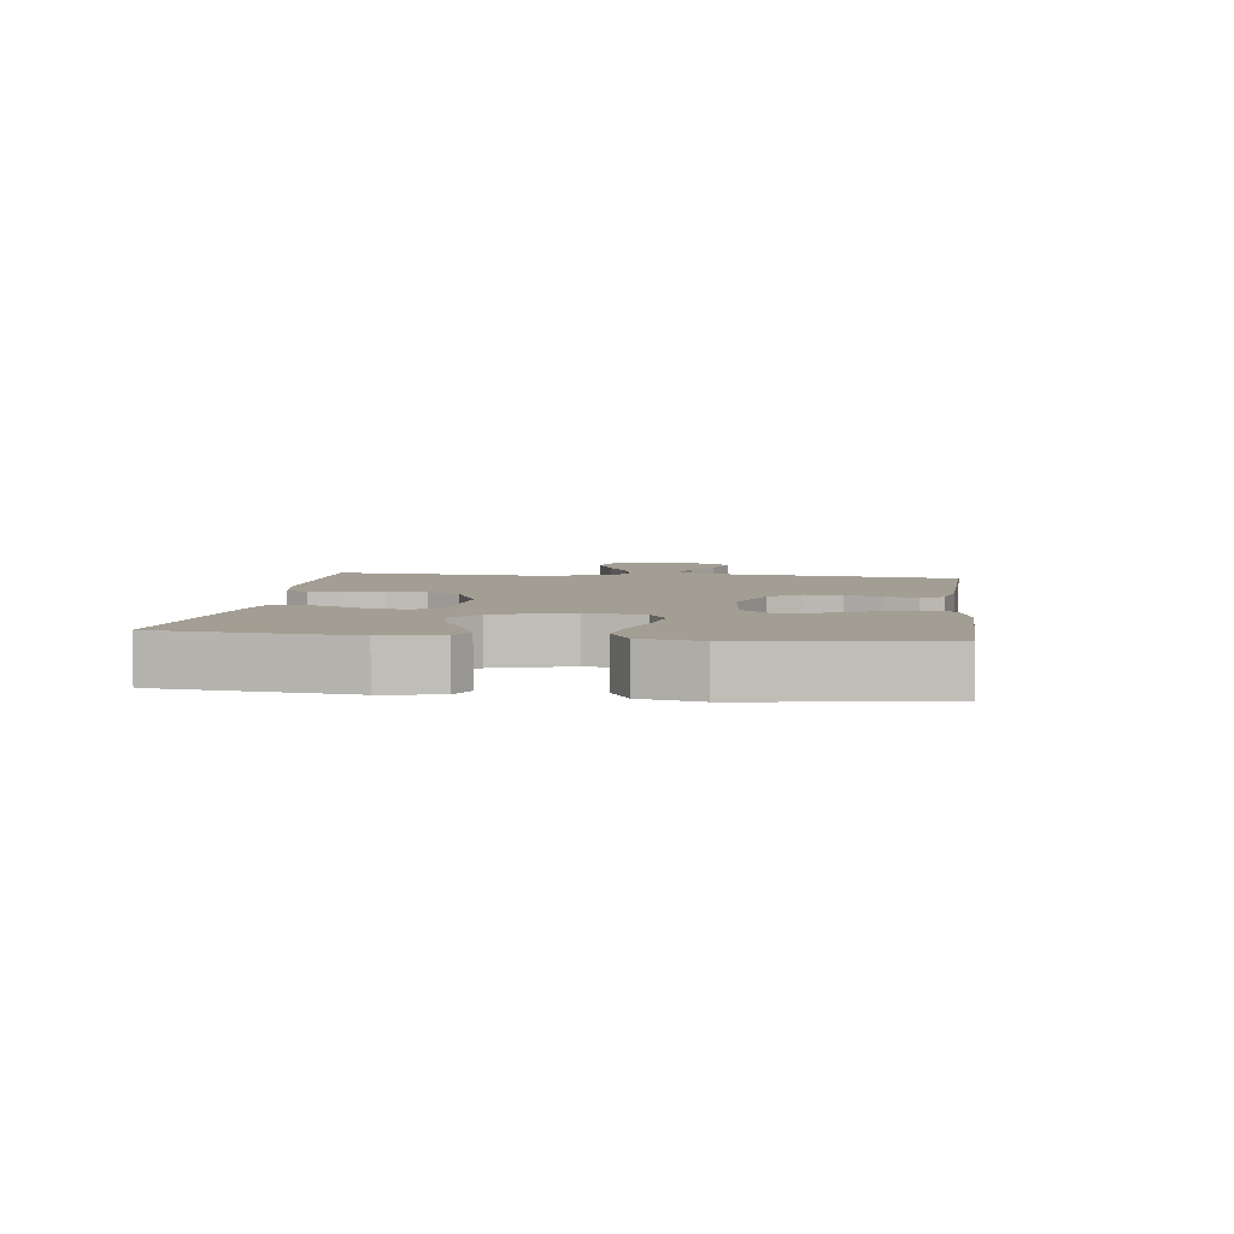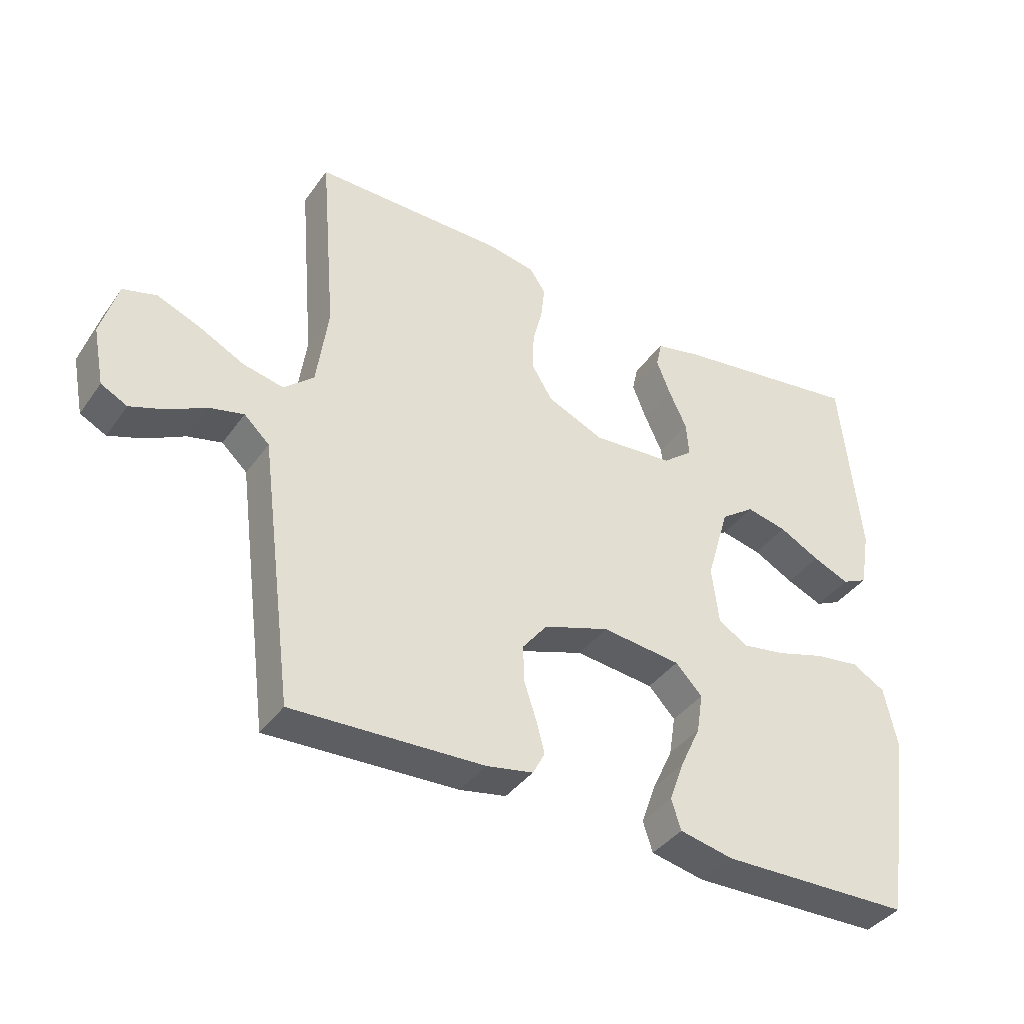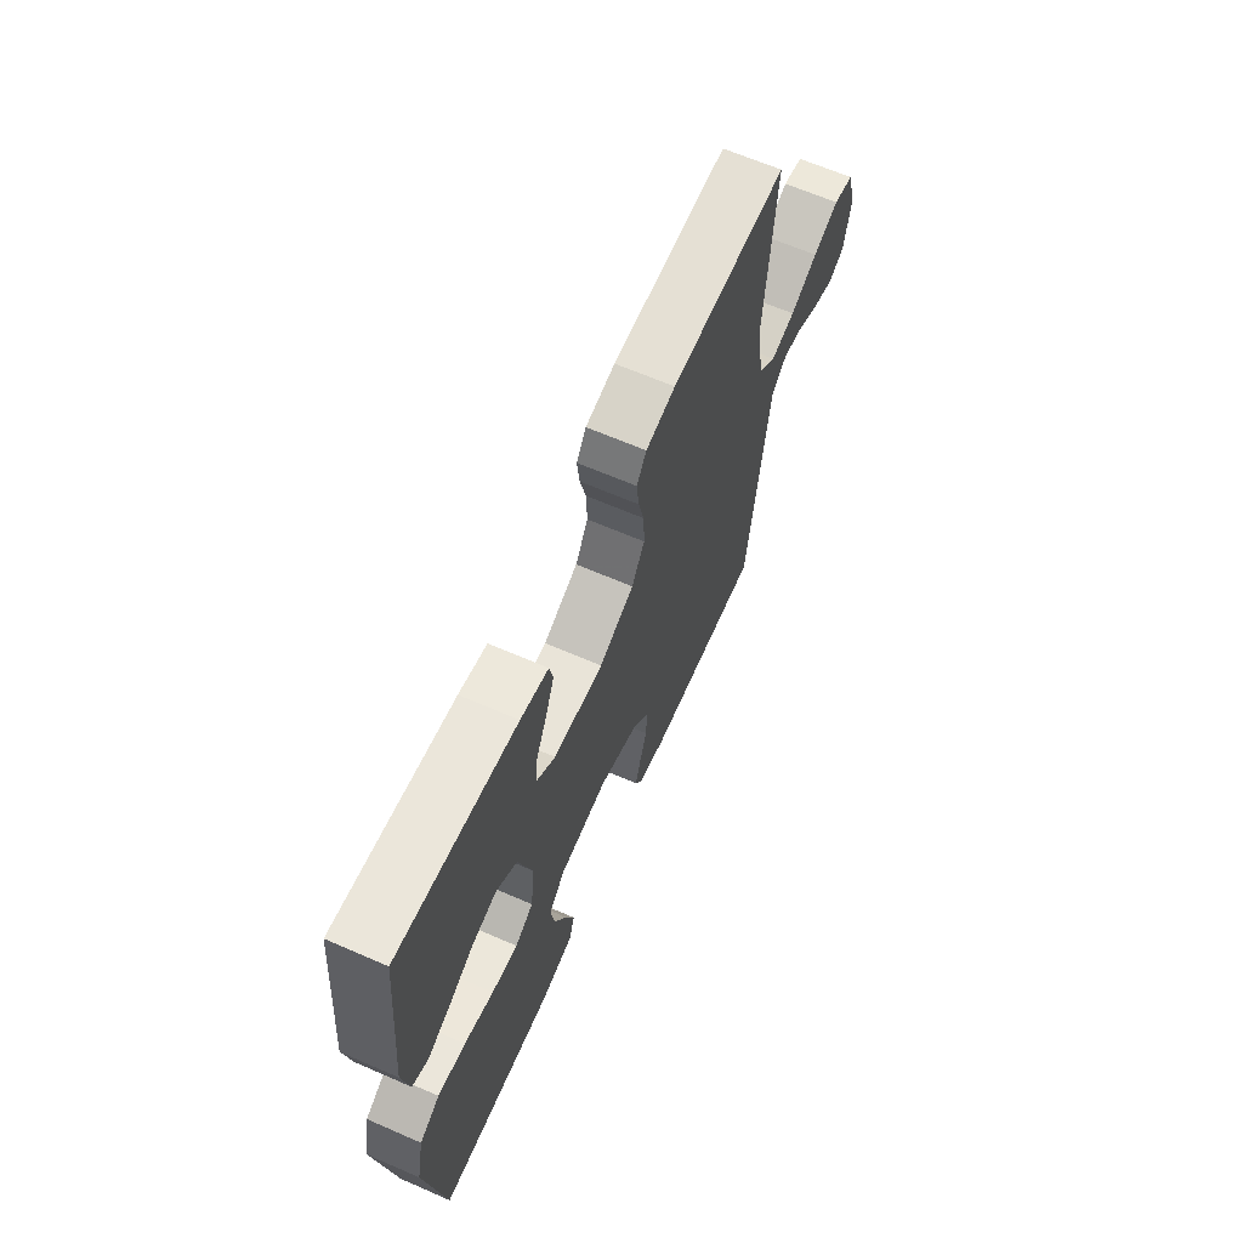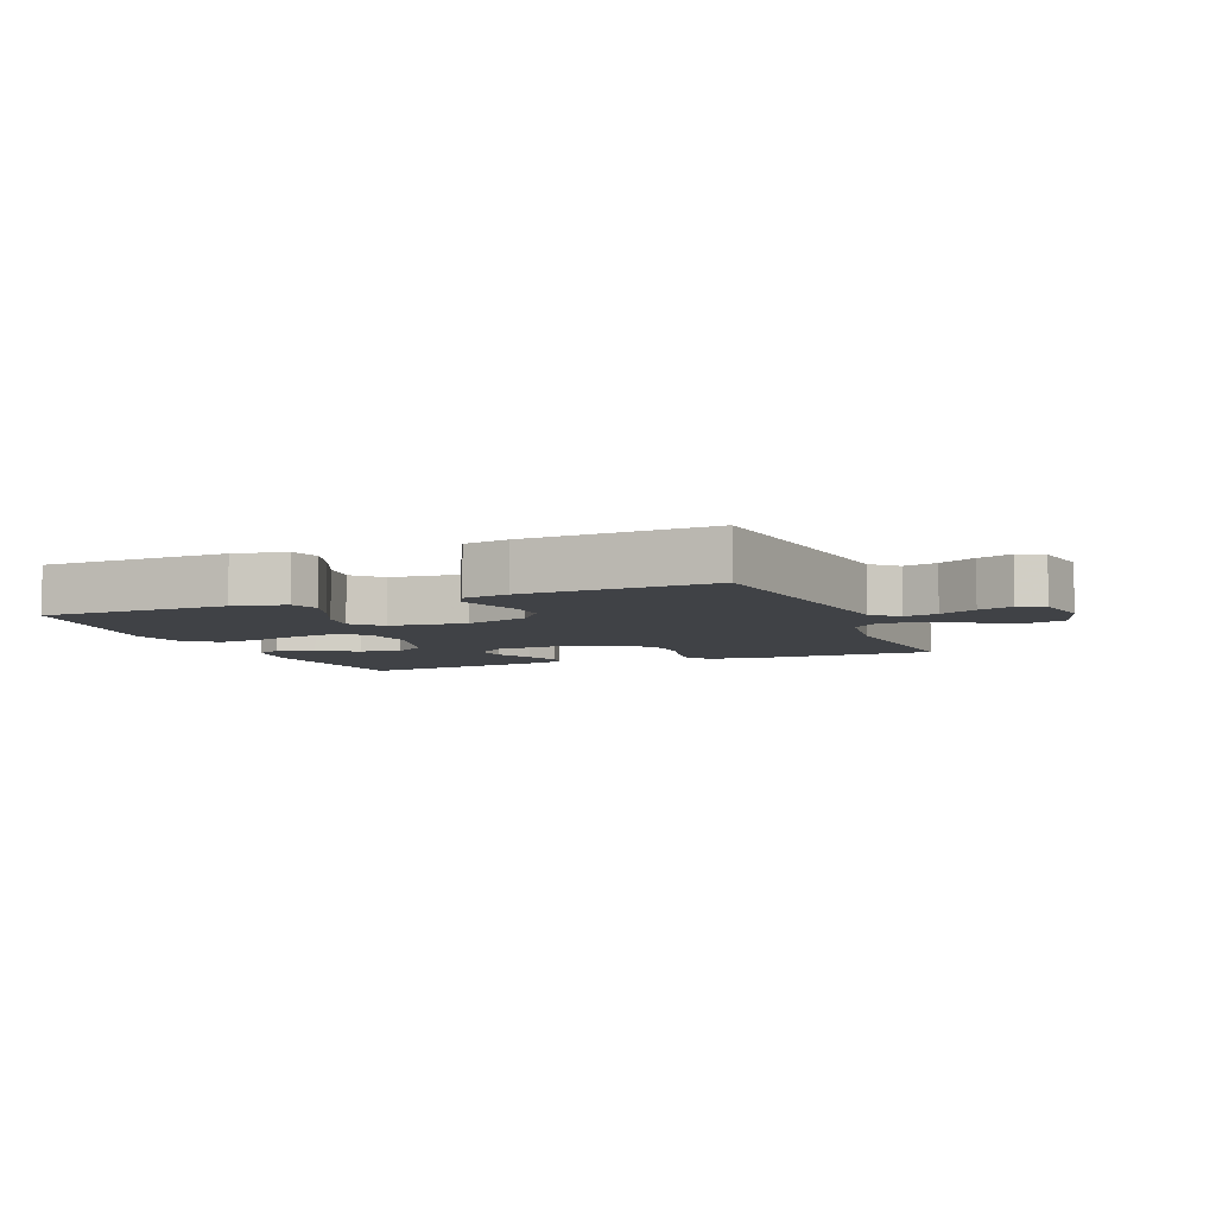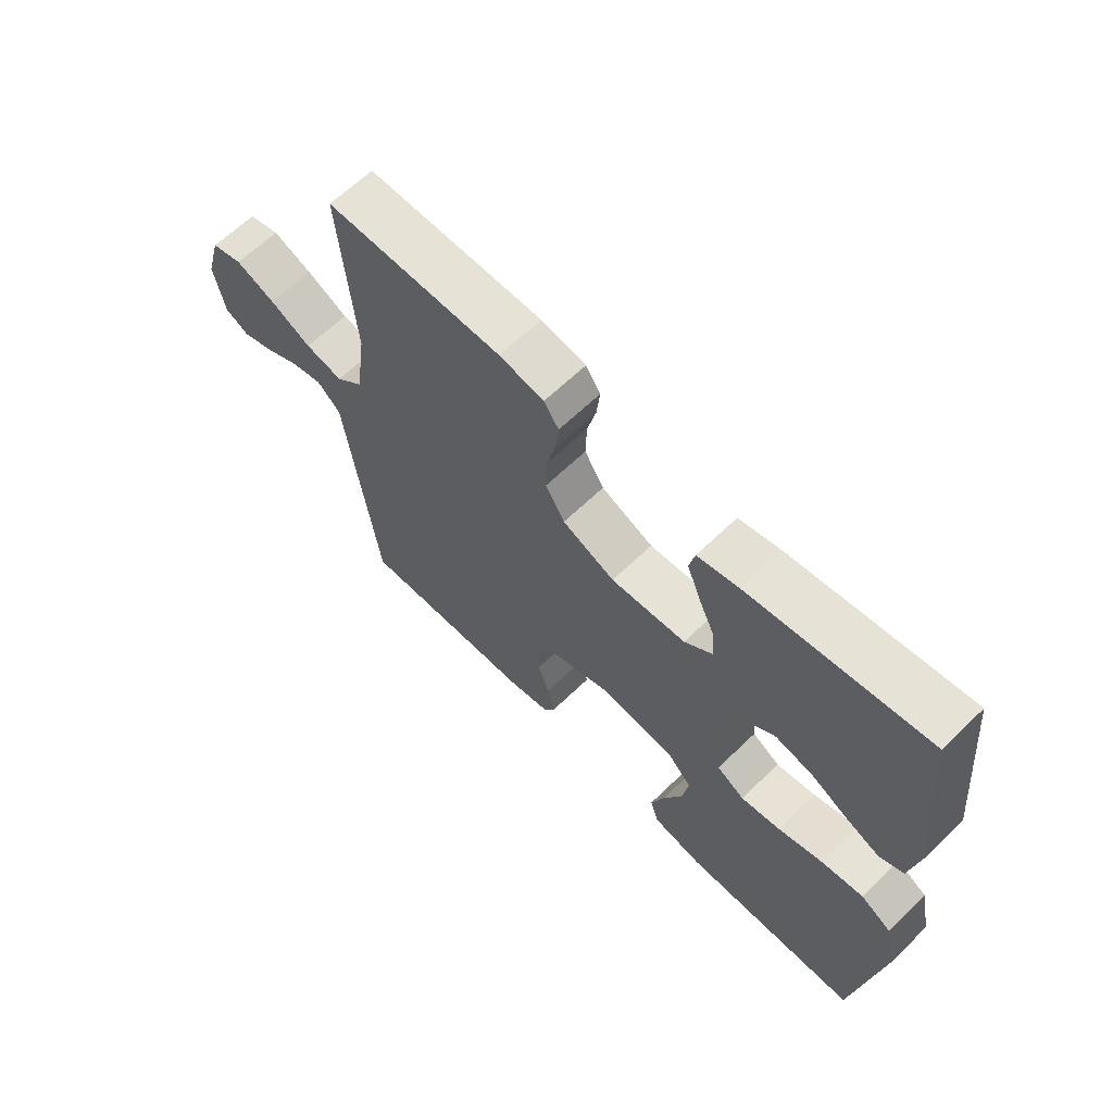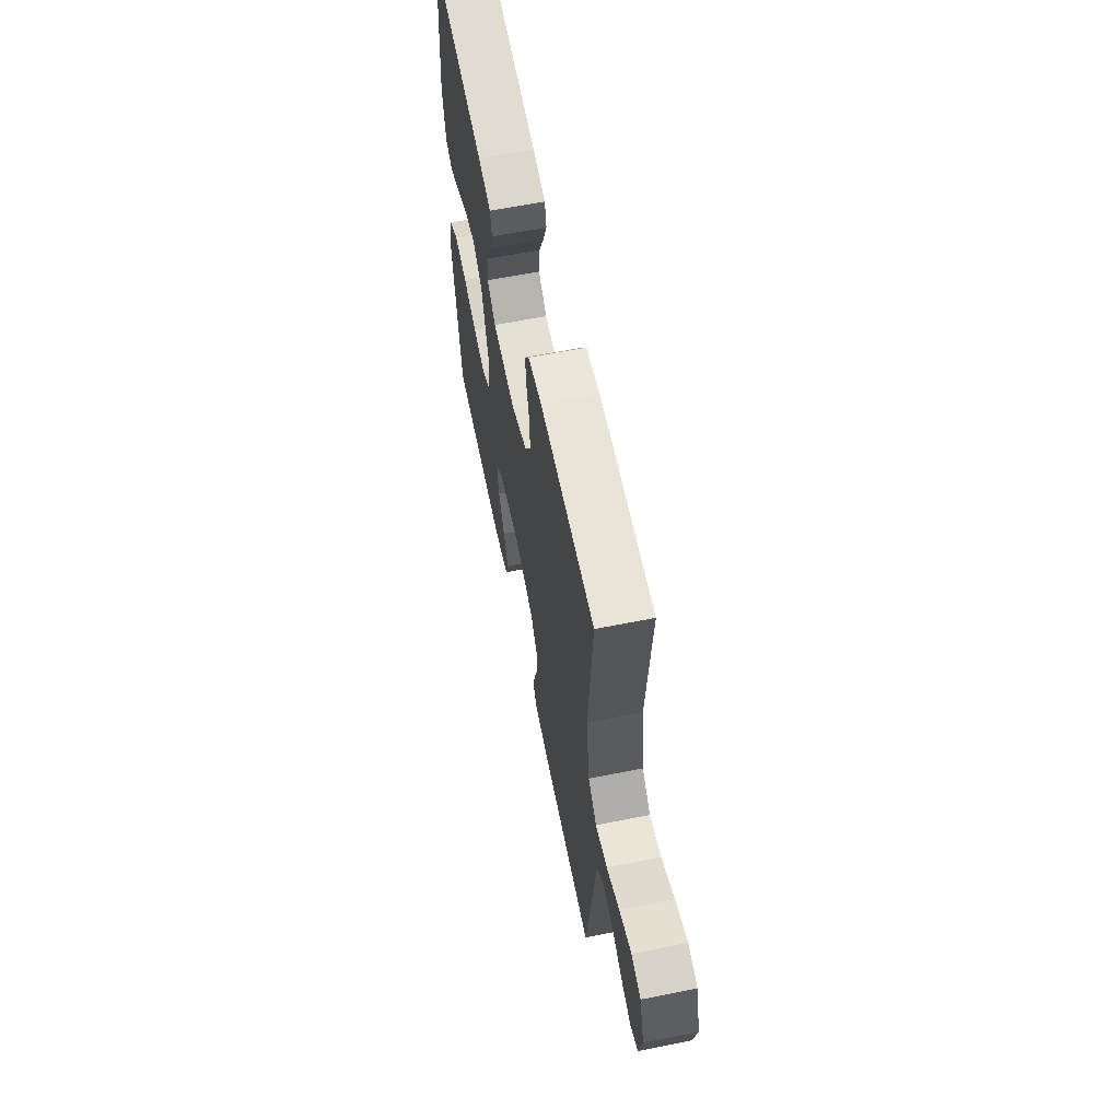
<metadata>
{"format":"obj","ext":"obj","renderer":"f3d","projection":"perspective","resolution":1024,"background":"white","views":[{"elev":5.1,"azim":97.5,"up":"+Y"},{"elev":-39.1,"azim":-31.7,"up":"+Z"},{"elev":65.1,"azim":113.6,"up":"+Z"},{"elev":-6.3,"azim":-158.1,"up":"+Y"},{"elev":63.9,"azim":45.7,"up":"+Z"},{"elev":61.4,"azim":-101.5,"up":"+Z"}]}
</metadata>
<code>
v -0.5 0.07 0.5
v -0.2 0.07 0.499
v -0.124 0.07 0.485
v -0.099 0.07 0.448
v -0.105 0.07 0.395
v -0.12 0.07 0.335
v -0.122 0.07 0.274
v -0.089 0.07 0.22
v 0 0.07 0.181
v 0.127 0.07 0.191
v 0.174 0.07 0.229
v 0.17 0.07 0.283
v 0.142 0.07 0.343
v 0.12 0.07 0.399
v 0.129 0.07 0.441
v 0.2 0.07 0.457
v 0.5 0.07 0.5
v 0.53 0.07 0.2
v 0.514 0.07 0.108
v 0.474 0.07 0.089
v 0.417 0.07 0.113
v 0.353 0.07 0.147
v 0.289 0.07 0.161
v 0.236 0.07 0.123
v 0.2 0.07 0
v 0.211 0.07 -0.091
v 0.258 0.07 -0.119
v 0.325 0.07 -0.108
v 0.401 0.07 -0.085
v 0.472 0.07 -0.075
v 0.524 0.07 -0.105
v 0.544 0.07 -0.2
v 0.5 0.07 -0.5
v 0.2 0.07 -0.506
v 0.116 0.07 -0.488
v 0.101 0.07 -0.441
v 0.124 0.07 -0.377
v 0.156 0.07 -0.308
v 0.166 0.07 -0.245
v 0.124 0.07 -0.201
v 0 0.07 -0.187
v -0.103 0.07 -0.222
v -0.142 0.07 -0.272
v -0.14 0.07 -0.33
v -0.121 0.07 -0.388
v -0.108 0.07 -0.438
v -0.127 0.07 -0.474
v -0.2 0.07 -0.488
v -0.5 0.07 -0.5
v -0.539 0.07 -0.2
v -0.554 0.07 -0.085
v -0.594 0.07 -0.048
v -0.648 0.07 -0.061
v -0.707 0.07 -0.092
v -0.762 0.07 -0.112
v -0.803 0.07 -0.091
v -0.821 0.07 0
v -0.795 0.07 0.09
v -0.742 0.07 0.105
v -0.675 0.07 0.078
v -0.604 0.07 0.042
v -0.54 0.07 0.028
v -0.493 0.07 0.07
v -0.475 0.07 0.2
v -0.5 0 0.5
v -0.2 0 0.499
v -0.124 0 0.485
v -0.099 0 0.448
v -0.105 0 0.395
v -0.12 0 0.335
v -0.122 0 0.274
v -0.089 0 0.22
v 0 0 0.181
v 0.127 0 0.191
v 0.174 0 0.229
v 0.17 0 0.283
v 0.142 0 0.343
v 0.12 0 0.399
v 0.129 0 0.441
v 0.2 0 0.457
v 0.5 0 0.5
v 0.53 0 0.2
v 0.514 0 0.108
v 0.474 0 0.089
v 0.417 0 0.113
v 0.353 0 0.147
v 0.289 0 0.161
v 0.236 0 0.123
v 0.2 0 0
v 0.211 0 -0.091
v 0.258 0 -0.119
v 0.325 0 -0.108
v 0.401 0 -0.085
v 0.472 0 -0.075
v 0.524 0 -0.105
v 0.544 0 -0.2
v 0.5 0 -0.5
v 0.2 0 -0.506
v 0.116 0 -0.488
v 0.101 0 -0.441
v 0.124 0 -0.377
v 0.156 0 -0.308
v 0.166 0 -0.245
v 0.124 0 -0.201
v 0 0 -0.187
v -0.103 0 -0.222
v -0.142 0 -0.272
v -0.14 0 -0.33
v -0.121 0 -0.388
v -0.108 0 -0.438
v -0.127 0 -0.474
v -0.2 0 -0.488
v -0.5 0 -0.5
v -0.539 0 -0.2
v -0.554 0 -0.085
v -0.594 0 -0.048
v -0.648 0 -0.061
v -0.707 0 -0.092
v -0.762 0 -0.112
v -0.803 0 -0.091
v -0.821 0 0
v -0.795 0 0.09
v -0.742 0 0.105
v -0.675 0 0.078
v -0.604 0 0.042
v -0.54 0 0.028
v -0.493 0 0.07
v -0.475 0 0.2
f 58 59 60 61
f 56 57 58 61
f 56 61 62
f 53 54 55 56
f 52 53 56 62
f 51 52 62 63
f 47 48 49 50
f 47 50 51 63
f 44 45 46 47
f 35 36 37 38
f 33 34 35 38
f 33 38 39
f 32 33 39 40
f 28 29 30 31
f 27 28 31 32
f 19 20 21 22
f 17 18 19 22
f 17 22 23
f 16 17 23 24
f 12 13 14 15
f 12 15 16 24
f 3 4 5 6
f 3 6 7
f 64 1 2 3
f 64 3 7
f 44 47 63 64
f 43 44 64
f 42 43 64 7
f 41 42 7 8
f 27 32 40 41
f 26 27 41
f 25 26 41 8
f 11 12 24 25
f 10 11 25
f 9 10 25
f 8 9 25
f 125 124 123 122
f 125 122 121 120
f 126 125 120
f 120 119 118 117
f 126 120 117 116
f 127 126 116 115
f 114 113 112 111
f 127 115 114 111
f 111 110 109 108
f 102 101 100 99
f 102 99 98 97
f 103 102 97
f 104 103 97 96
f 95 94 93 92
f 96 95 92 91
f 86 85 84 83
f 86 83 82 81
f 87 86 81
f 88 87 81 80
f 79 78 77 76
f 88 80 79 76
f 70 69 68 67
f 71 70 67
f 67 66 65 128
f 71 67 128
f 128 127 111 108
f 128 108 107
f 71 128 107 106
f 72 71 106 105
f 105 104 96 91
f 105 91 90
f 72 105 90 89
f 89 88 76 75
f 89 75 74
f 89 74 73
f 89 73 72
f 1 65 66 2
f 2 66 67 3
f 3 67 68 4
f 4 68 69 5
f 5 69 70 6
f 6 70 71 7
f 7 71 72 8
f 8 72 73 9
f 9 73 74 10
f 10 74 75 11
f 11 75 76 12
f 12 76 77 13
f 13 77 78 14
f 14 78 79 15
f 15 79 80 16
f 16 80 81 17
f 17 81 82 18
f 18 82 83 19
f 19 83 84 20
f 20 84 85 21
f 21 85 86 22
f 22 86 87 23
f 23 87 88 24
f 24 88 89 25
f 25 89 90 26
f 26 90 91 27
f 27 91 92 28
f 28 92 93 29
f 29 93 94 30
f 30 94 95 31
f 31 95 96 32
f 32 96 97 33
f 33 97 98 34
f 34 98 99 35
f 35 99 100 36
f 36 100 101 37
f 37 101 102 38
f 38 102 103 39
f 39 103 104 40
f 40 104 105 41
f 41 105 106 42
f 42 106 107 43
f 43 107 108 44
f 44 108 109 45
f 45 109 110 46
f 46 110 111 47
f 47 111 112 48
f 48 112 113 49
f 49 113 114 50
f 50 114 115 51
f 51 115 116 52
f 52 116 117 53
f 53 117 118 54
f 54 118 119 55
f 55 119 120 56
f 56 120 121 57
f 57 121 122 58
f 58 122 123 59
f 59 123 124 60
f 60 124 125 61
f 61 125 126 62
f 62 126 127 63
f 63 127 128 64
f 64 128 65 1

</code>
